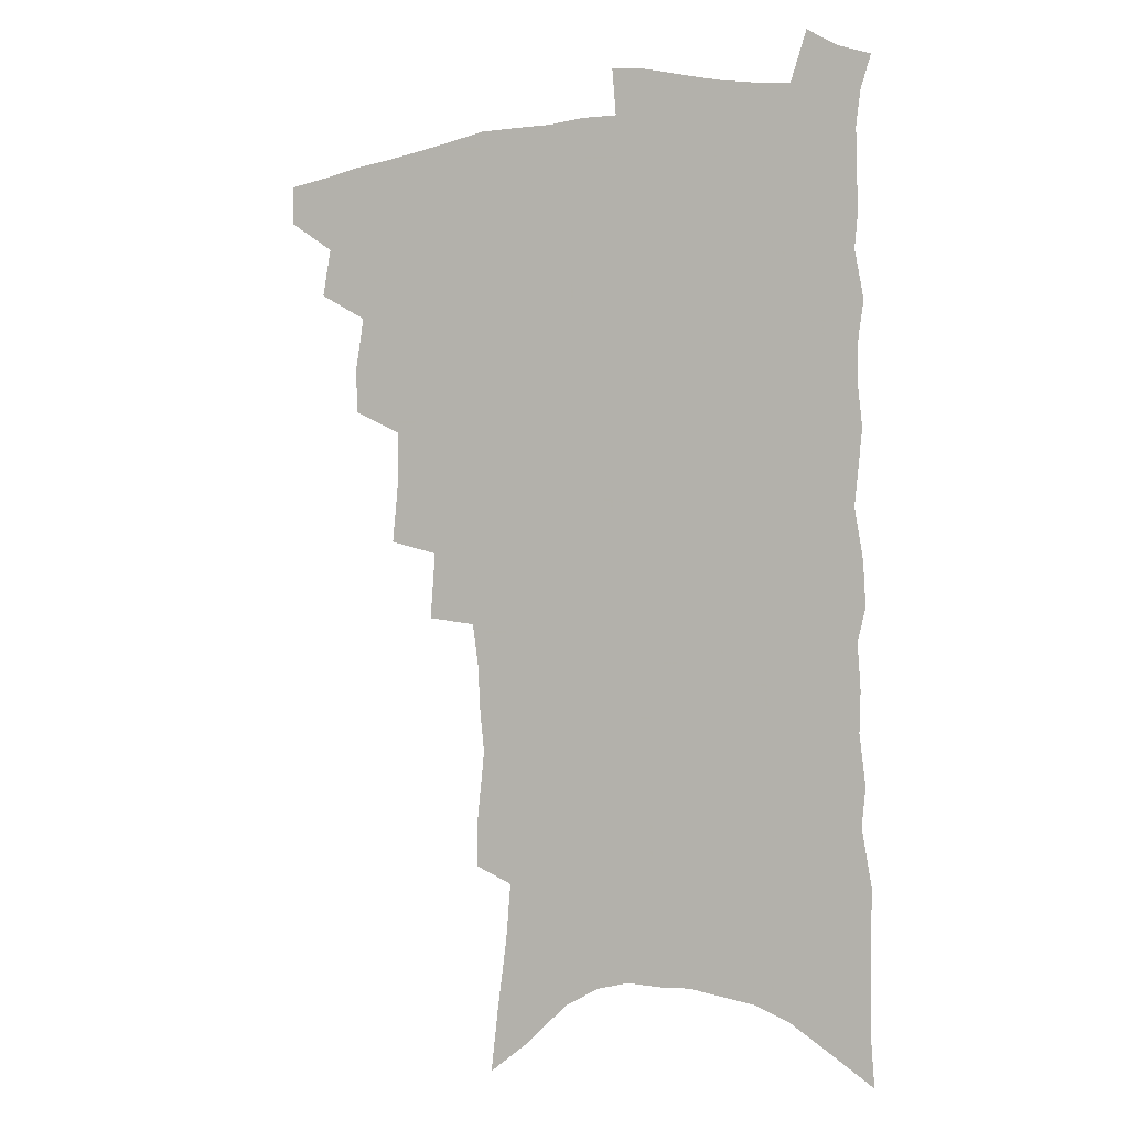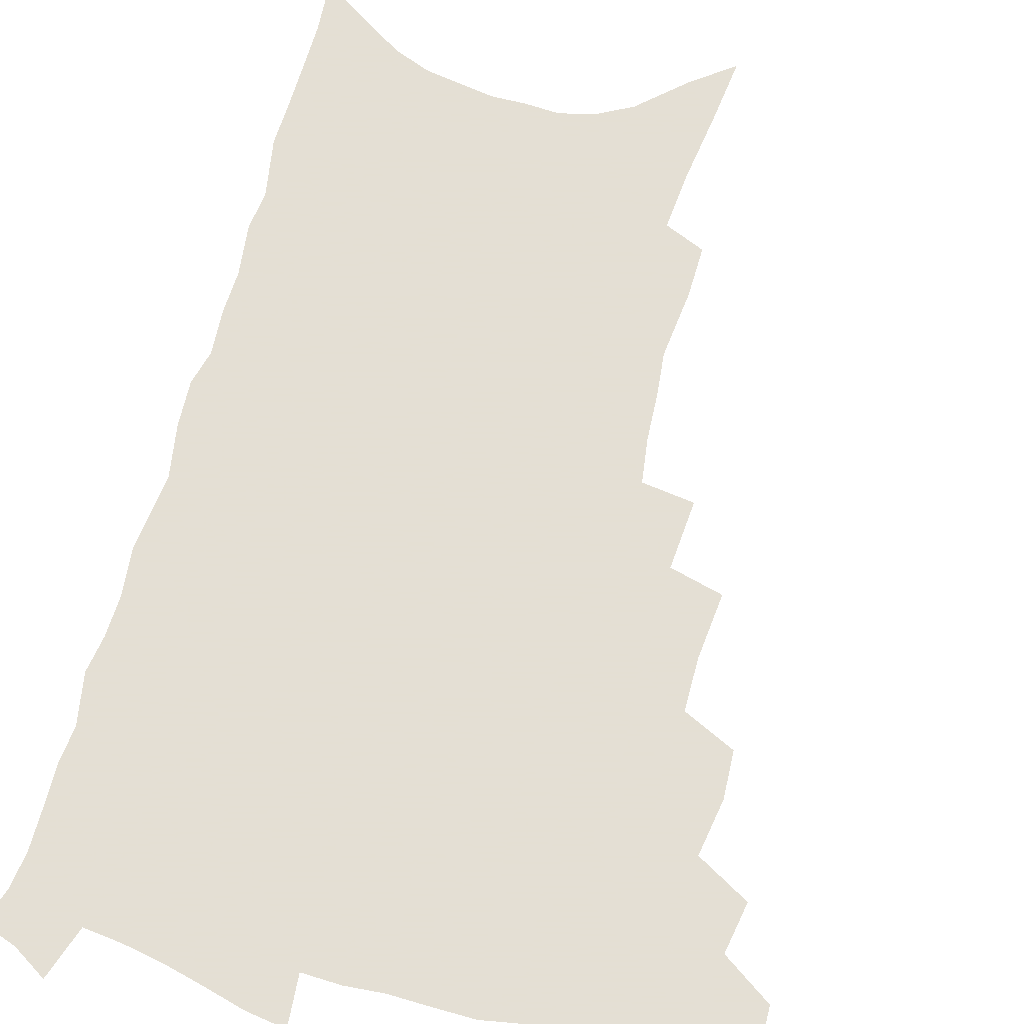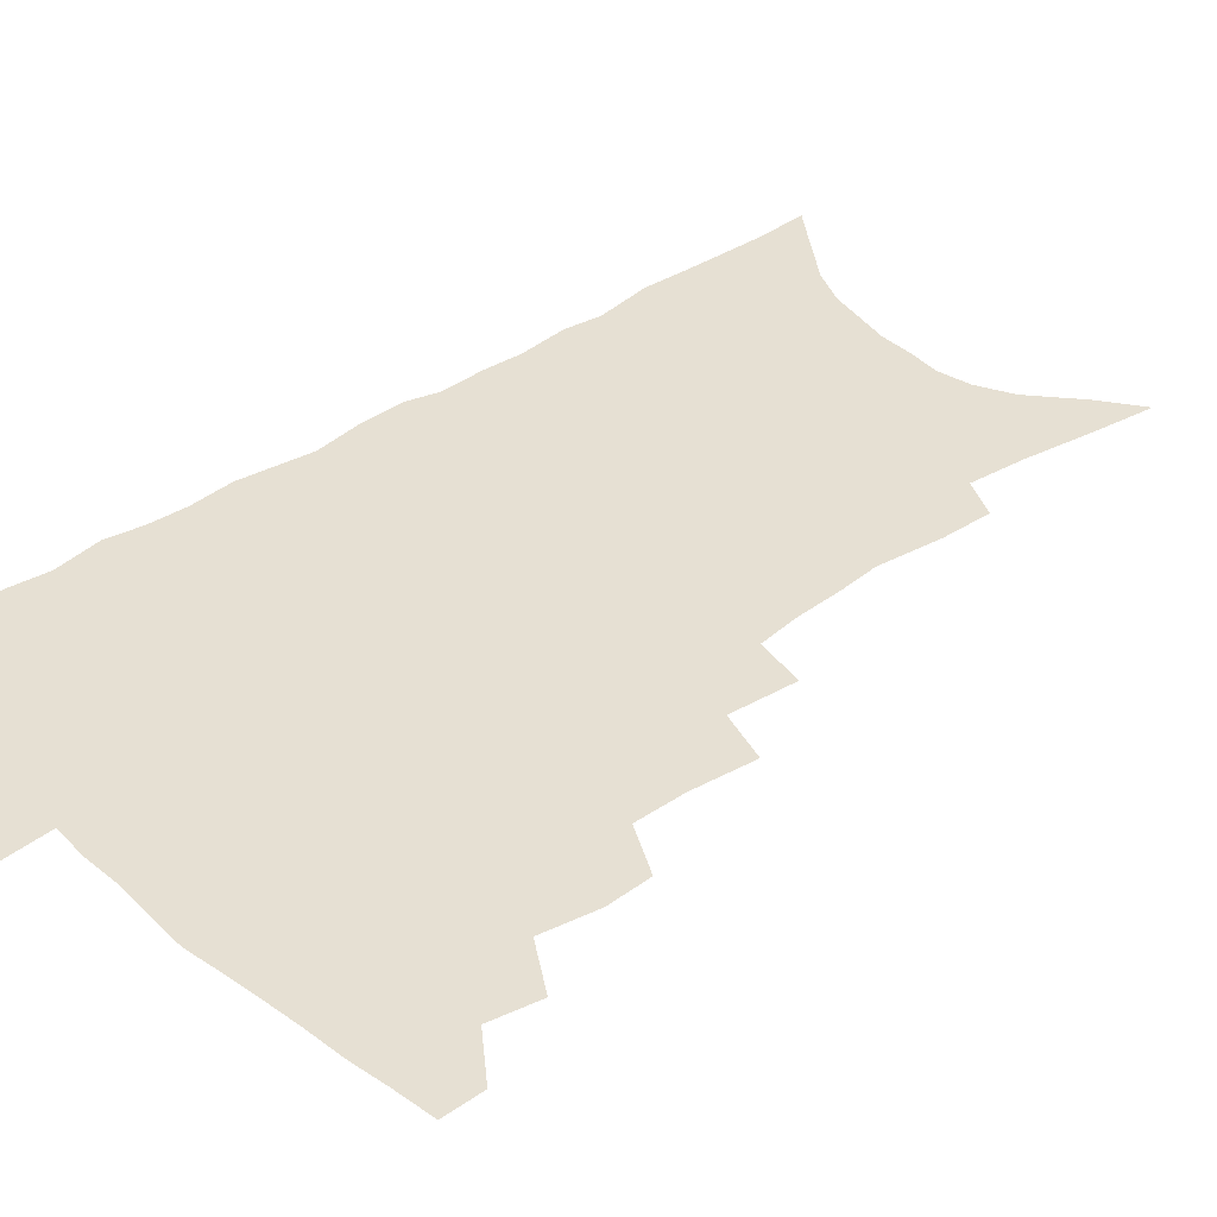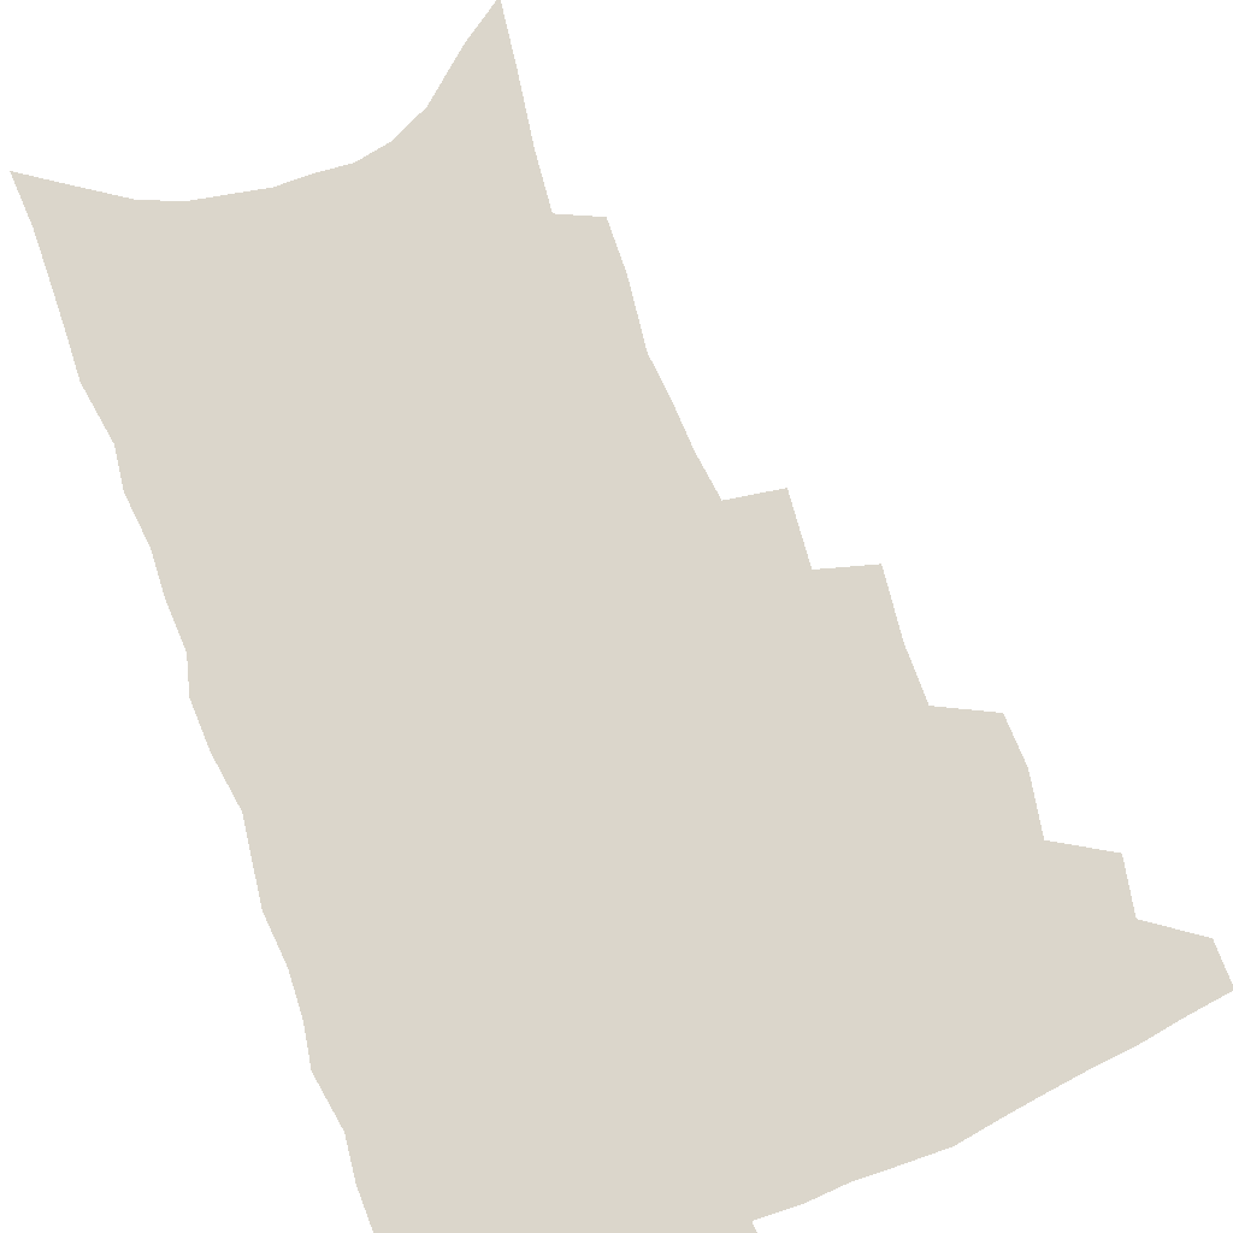
<metadata>
{"format":"obj","ext":"obj","renderer":"f3d","projection":"perspective","resolution":1024,"background":"white","views":[{"elev":-2.2,"azim":26.5,"up":"+Y"},{"elev":66.3,"azim":-164.4,"up":"+Z"},{"elev":38.4,"azim":-129.9,"up":"+Z"},{"elev":73.5,"azim":160.6,"up":"+Z"}]}
</metadata>
<code>
v 471.6 484.2 0
v 471.3 499.3 0
v 486 454.1 0
v 489.2 472.4 0
v 488.3 487.2 0
v 486.8 501.7 0
v 502.2 406.3 0
v 501.5 423.2 0
v 504.8 443.6 0
v 505.4 460 0
v 505.6 475.3 0
v 503.4 489.7 0
v 500.9 504.3 0
v 518.7 354.4 0
v 521 378.5 0
v 520.9 397.5 0
v 522.7 417.5 0
v 522 433.2 0
v 522.5 449.5 0
v 523 464.6 0
v 520.6 477.8 0
v 518.6 491.5 0
v 515.9 506.2 0
v 535.9 324.4 0
v 537.8 349.5 0
v 537.5 369.3 0
v 537.7 388.4 0
v 537.5 405.6 0
v 536.3 420 0
v 535.6 434.8 0
v 536.5 451.3 0
v 536.2 466 0
v 534.6 479.7 0
v 532.6 493.7 0
v 530.2 508.3 0
v 556.7 228.8 0
v 557 247.5 0
v 559.6 272.6 0
v 558 287.7 0
v 557 305.6 0
v 554.7 321.8 0
v 553.4 340.5 0
v 552.7 358.9 0
v 551.9 376.2 0
v 552 394.1 0
v 551.1 408.6 0
v 550.6 423.8 0
v 551.3 439.9 0
v 550.5 453.6 0
v 550.4 467.7 0
v 548.3 481.6 0
v 546.7 495.6 0
v 544.3 510.7 0
v 563.1 151 0
v 566 175.6 0
v 569.4 201.2 0
v 571.2 222.5 0
v 571.4 241.5 0
v 571.6 260.6 0
v 571.4 279.1 0
v 571.2 298.4 0
v 569.3 313.7 0
v 568.4 331.5 0
v 566.5 346.7 0
v 566.5 365.5 0
v 566.1 382.5 0
v 564.5 396.1 0
v 565.2 413 0
v 565.3 428.3 0
v 564.8 442.1 0
v 564.8 456.4 0
v 563.5 469.4 0
v 563 482.8 0
v 561.1 496.8 0
v 558.3 513.3 0
v 578.3 162.5 0
v 579.6 183.9 0
v 584.9 214.6 0
v 585.2 233.9 0
v 585.2 252.5 0
v 583.6 266.9 0
v 583.5 285.6 0
v 583.6 306.5 0
v 582.6 322.5 0
v 581.1 337.4 0
v 580.4 354.5 0
v 579.1 369.2 0
v 579.3 387.1 0
v 579 401.9 0
v 578 414.9 0
v 578.5 430.9 0
v 578.3 444.4 0
v 577.8 457.5 0
v 577 470.4 0
v 576.7 483.6 0
v 575 497.9 0
v 573.2 513.3 0
v 594.8 177.9 0
v 597.3 203.3 0
v 597.2 221 0
v 597.2 239.3 0
v 596.9 258.1 0
v 596.2 274.9 0
v 595.7 292.2 0
v 594.7 307.5 0
v 594.6 328.5 0
v 593.1 340.5 0
v 592.6 357.9 0
v 591.8 373.1 0
v 591.4 387.8 0
v 591.5 404.1 0
v 591 417.4 0
v 590.9 431.3 0
v 591 445.2 0
v 590.7 458.1 0
v 590.5 471.2 0
v 590 484.5 0
v 588.9 498.6 0
v 588 513 0
v 608.2 185.1 0
v 609.2 207.1 0
v 609.4 226.8 0
v 609 244.1 0
v 608.1 259.5 0
v 607.2 274.5 0
v 607.2 295.4 0
v 606.7 313.5 0
v 605.9 328.1 0
v 605 343.8 0
v 604.7 361.1 0
v 604.2 376 0
v 603.7 390 0
v 603.6 405.1 0
v 603.8 419.7 0
v 603.7 432.8 0
v 603.7 446.1 0
v 603.8 458.7 0
v 603.9 471.6 0
v 603.9 484.5 0
v 603.4 498 0
v 601.9 514.2 0
v 620.7 188 0
v 621 210.4 0
v 620.8 228.3 0
v 620.4 245.8 0
v 620 265 0
v 619.3 282.5 0
v 618.6 295.1 0
v 617.9 316.7 0
v 617.4 330 0
v 616.8 347 0
v 616.3 361.7 0
v 616 376 0
v 615.8 392.1 0
v 615.7 406.4 0
v 615.8 420.2 0
v 616 433.3 0
v 616 445.8 0
v 616.5 458.8 0
v 617.3 472 0
v 617.3 484.3 0
v 617 497.8 0
v 616 513.8 0
v 614.5 532.1 0
v 633.1 187.3 0
v 632.8 210 0
v 632.3 232.4 0
v 632 247.5 0
v 631.3 266.1 0
v 630.8 281.1 0
v 630 298.9 0
v 629.4 315 0
v 628.8 331.2 0
v 628.2 348 0
v 628.1 361 0
v 627.8 376.9 0
v 627.6 391.7 0
v 627.6 406 0
v 627.6 419.7 0
v 628.2 434.7 0
v 628.5 446.4 0
v 629 458.6 0
v 629.6 471.6 0
v 630.1 484.1 0
v 630.4 497.2 0
v 630 512.6 0
v 628.7 530 0
v 645.6 187.5 0
v 644.6 211 0
v 644.6 227.4 0
v 643.8 245.5 0
v 642.7 265.4 0
v 642.2 281.5 0
v 641.3 299.4 0
v 640.6 315.9 0
v 640.7 329.3 0
v 639.9 346.1 0
v 639.6 361.8 0
v 639.6 375.9 0
v 639.5 390.7 0
v 639.6 405 0
v 639.4 420.3 0
v 640.1 432.9 0
v 640.7 445.4 0
v 641.3 458.1 0
v 642 471.2 0
v 642.7 483.4 0
v 643.6 496.2 0
v 645.1 508.6 0
v 643.7 526.1 0
v 658.4 185.4 0
v 657.2 206.9 0
v 656 227.8 0
v 655.8 243 0
v 654.1 264 0
v 654.2 278.4 0
v 652.5 298.7 0
v 652.1 313.9 0
v 652.2 328.3 0
v 651.6 344.5 0
v 651.2 360.1 0
v 652 373.1 0
v 651.6 388.4 0
v 652.2 401.6 0
v 651.5 418 0
v 652.1 431.1 0
v 653.2 443.3 0
v 653.6 457.1 0
v 654.2 470.1 0
v 655.4 482.4 0
v 656.5 495.1 0
v 657.7 507.9 0
v 658.3 522.6 0
v 671 183.3 0
v 669.8 203.5 0
v 668.6 223.2 0
v 667.8 240.9 0
v 667 258.4 0
v 666 276.4 0
v 664.6 294.8 0
v 663.8 311.1 0
v 664.4 324.9 0
v 663.6 341.7 0
v 664.4 355.1 0
v 664.2 370.3 0
v 663.5 386.6 0
v 664.3 399.7 0
v 663.4 416.1 0
v 664.5 428.8 0
v 665.2 442.1 0
v 666.4 454.8 0
v 666.8 468.3 0
v 667.7 481.6 0
v 669.4 493.9 0
v 670.9 506.9 0
v 672.6 520.1 0
v 684.4 178 0
v 683.9 196.3 0
v 682.4 216.2 0
v 680.5 236.4 0
v 679.4 254.4 0
v 678.9 271.2 0
v 677.6 289 0
v 678.2 303.4 0
v 676.2 322.2 0
v 677.1 336 0
v 676.4 352.1 0
v 677.1 366.1 0
v 676.3 382.4 0
v 677.2 396.1 0
v 677.2 410.9 0
v 677.6 425.2 0
v 677.7 439.5 0
v 679.4 452.1 0
v 679 467.2 0
v 680.6 479.6 0
v 681.9 492.3 0
v 684.2 505.1 0
v 686.3 518.5 0
v 692.6 537.4 0
v 700.2 167.8 0
v 698.9 187.4 0
v 698 206.1 0
v 697.1 224.6 0
v 694.1 245.7 0
v 693.8 262.5 0
v 692.4 280.4 0
v 691.4 297.6 0
v 691.6 312.9 0
v 692.1 327.8 0
v 693 342.3 0
v 691.3 359.7 0
v 691.5 374.7 0
v 692.9 388.3 0
v 692.1 404.3 0
v 693.4 418.1 0
v 691.6 434.8 0
v 694.2 447.3 0
v 692.5 463.7 0
v 693.2 477.2 0
v 695.4 489.8 0
v 697.4 502.8 0
v 699.2 515.8 0
v 704.7 530.1 0
v 716.5 157 0
v 715.2 176.7 0
v 715.3 193.7 0
v 715.5 210.5 0
v 716 227.1 0
v 712.2 248.6 0
v 713.8 263 0
v 711.6 281.9 0
v 712.1 297.3 0
v 711 314.3 0
v 714.1 326.9 0
v 713.3 343.7 0
v 710.1 362.9 0
v 711.7 376.9 0
v 713.2 391.2 0
v 711.4 408.5 0
v 711.9 423.6 0
v 714 437.2 0
v 710.6 455.7 0
v 712 469.7 0
v 711.6 484.8 0
v 711.4 500 0
v 713.1 513.1 0
v 717.2 525.6 0
f 4 5 1
f 1 5 2
f 5 6 2
f 9 10 3
f 3 10 4
f 10 11 4
f 4 11 5
f 11 12 5
f 5 12 6
f 12 13 6
f 16 17 7
f 7 17 8
f 17 18 8
f 8 18 9
f 18 19 9
f 9 19 10
f 19 20 10
f 10 20 11
f 20 21 11
f 11 21 12
f 21 22 12
f 12 22 13
f 22 23 13
f 25 26 14
f 14 26 15
f 26 27 15
f 15 27 16
f 27 28 16
f 16 28 17
f 28 29 17
f 17 29 18
f 29 30 18
f 18 30 19
f 30 31 19
f 19 31 20
f 31 32 20
f 20 32 21
f 32 33 21
f 21 33 22
f 33 34 22
f 22 34 23
f 34 35 23
f 41 42 24
f 24 42 25
f 42 43 25
f 25 43 26
f 43 44 26
f 26 44 27
f 44 45 27
f 27 45 28
f 45 46 28
f 28 46 29
f 46 47 29
f 29 47 30
f 47 48 30
f 30 48 31
f 48 49 31
f 31 49 32
f 49 50 32
f 32 50 33
f 50 51 33
f 33 51 34
f 51 52 34
f 34 52 35
f 52 53 35
f 57 58 36
f 36 58 37
f 58 59 37
f 37 59 38
f 59 60 38
f 38 60 39
f 60 61 39
f 39 61 40
f 61 62 40
f 40 62 41
f 62 63 41
f 41 63 42
f 63 64 42
f 42 64 43
f 64 65 43
f 43 65 44
f 65 66 44
f 44 66 45
f 66 67 45
f 45 67 46
f 67 68 46
f 46 68 47
f 68 69 47
f 47 69 48
f 69 70 48
f 48 70 49
f 70 71 49
f 49 71 50
f 71 72 50
f 50 72 51
f 72 73 51
f 51 73 52
f 73 74 52
f 52 74 53
f 74 75 53
f 54 76 55
f 76 77 55
f 55 77 56
f 77 78 56
f 56 78 57
f 78 79 57
f 57 79 58
f 79 80 58
f 58 80 59
f 80 81 59
f 59 81 60
f 81 82 60
f 60 82 61
f 82 83 61
f 61 83 62
f 83 84 62
f 62 84 63
f 84 85 63
f 63 85 64
f 85 86 64
f 64 86 65
f 86 87 65
f 65 87 66
f 87 88 66
f 66 88 67
f 88 89 67
f 67 89 68
f 89 90 68
f 68 90 69
f 90 91 69
f 69 91 70
f 91 92 70
f 70 92 71
f 92 93 71
f 71 93 72
f 93 94 72
f 72 94 73
f 94 95 73
f 73 95 74
f 95 96 74
f 74 96 75
f 96 97 75
f 76 98 77
f 98 99 77
f 77 99 78
f 99 100 78
f 78 100 79
f 100 101 79
f 79 101 80
f 101 102 80
f 80 102 81
f 102 103 81
f 81 103 82
f 103 104 82
f 82 104 83
f 104 105 83
f 83 105 84
f 105 106 84
f 84 106 85
f 106 107 85
f 85 107 86
f 107 108 86
f 86 108 87
f 108 109 87
f 87 109 88
f 109 110 88
f 88 110 89
f 110 111 89
f 89 111 90
f 111 112 90
f 90 112 91
f 112 113 91
f 91 113 92
f 113 114 92
f 92 114 93
f 114 115 93
f 93 115 94
f 115 116 94
f 94 116 95
f 116 117 95
f 95 117 96
f 117 118 96
f 96 118 97
f 118 119 97
f 98 120 99
f 120 121 99
f 99 121 100
f 121 122 100
f 100 122 101
f 122 123 101
f 101 123 102
f 123 124 102
f 102 124 103
f 124 125 103
f 103 125 104
f 125 126 104
f 104 126 105
f 126 127 105
f 105 127 106
f 127 128 106
f 106 128 107
f 128 129 107
f 107 129 108
f 129 130 108
f 108 130 109
f 130 131 109
f 109 131 110
f 131 132 110
f 110 132 111
f 132 133 111
f 111 133 112
f 133 134 112
f 112 134 113
f 134 135 113
f 113 135 114
f 135 136 114
f 114 136 115
f 136 137 115
f 115 137 116
f 137 138 116
f 116 138 117
f 138 139 117
f 117 139 118
f 139 140 118
f 118 140 119
f 140 141 119
f 120 142 121
f 142 143 121
f 121 143 122
f 143 144 122
f 122 144 123
f 144 145 123
f 123 145 124
f 145 146 124
f 124 146 125
f 146 147 125
f 125 147 126
f 147 148 126
f 126 148 127
f 148 149 127
f 127 149 128
f 149 150 128
f 128 150 129
f 150 151 129
f 129 151 130
f 151 152 130
f 130 152 131
f 152 153 131
f 131 153 132
f 153 154 132
f 132 154 133
f 154 155 133
f 133 155 134
f 155 156 134
f 134 156 135
f 156 157 135
f 135 157 136
f 157 158 136
f 136 158 137
f 158 159 137
f 137 159 138
f 159 160 138
f 138 160 139
f 160 161 139
f 139 161 140
f 161 162 140
f 140 162 141
f 162 163 141
f 142 165 143
f 165 166 143
f 143 166 144
f 166 167 144
f 144 167 145
f 167 168 145
f 145 168 146
f 168 169 146
f 146 169 147
f 169 170 147
f 147 170 148
f 170 171 148
f 148 171 149
f 171 172 149
f 149 172 150
f 172 173 150
f 150 173 151
f 173 174 151
f 151 174 152
f 174 175 152
f 152 175 153
f 175 176 153
f 153 176 154
f 176 177 154
f 154 177 155
f 177 178 155
f 155 178 156
f 178 179 156
f 156 179 157
f 179 180 157
f 157 180 158
f 180 181 158
f 158 181 159
f 181 182 159
f 159 182 160
f 182 183 160
f 160 183 161
f 183 184 161
f 161 184 162
f 184 185 162
f 162 185 163
f 185 186 163
f 163 186 164
f 186 187 164
f 165 188 166
f 188 189 166
f 166 189 167
f 189 190 167
f 167 190 168
f 190 191 168
f 168 191 169
f 191 192 169
f 169 192 170
f 192 193 170
f 170 193 171
f 193 194 171
f 171 194 172
f 194 195 172
f 172 195 173
f 195 196 173
f 173 196 174
f 196 197 174
f 174 197 175
f 197 198 175
f 175 198 176
f 198 199 176
f 176 199 177
f 199 200 177
f 177 200 178
f 200 201 178
f 178 201 179
f 201 202 179
f 179 202 180
f 202 203 180
f 180 203 181
f 203 204 181
f 181 204 182
f 204 205 182
f 182 205 183
f 205 206 183
f 183 206 184
f 206 207 184
f 184 207 185
f 207 208 185
f 185 208 186
f 208 209 186
f 186 209 187
f 209 210 187
f 188 211 189
f 211 212 189
f 189 212 190
f 212 213 190
f 190 213 191
f 213 214 191
f 191 214 192
f 214 215 192
f 192 215 193
f 215 216 193
f 193 216 194
f 216 217 194
f 194 217 195
f 217 218 195
f 195 218 196
f 218 219 196
f 196 219 197
f 219 220 197
f 197 220 198
f 220 221 198
f 198 221 199
f 221 222 199
f 199 222 200
f 222 223 200
f 200 223 201
f 223 224 201
f 201 224 202
f 224 225 202
f 202 225 203
f 225 226 203
f 203 226 204
f 226 227 204
f 204 227 205
f 227 228 205
f 205 228 206
f 228 229 206
f 206 229 207
f 229 230 207
f 207 230 208
f 230 231 208
f 208 231 209
f 231 232 209
f 209 232 210
f 232 233 210
f 211 234 212
f 234 235 212
f 212 235 213
f 235 236 213
f 213 236 214
f 236 237 214
f 214 237 215
f 237 238 215
f 215 238 216
f 238 239 216
f 216 239 217
f 239 240 217
f 217 240 218
f 240 241 218
f 218 241 219
f 241 242 219
f 219 242 220
f 242 243 220
f 220 243 221
f 243 244 221
f 221 244 222
f 244 245 222
f 222 245 223
f 245 246 223
f 223 246 224
f 246 247 224
f 224 247 225
f 247 248 225
f 225 248 226
f 248 249 226
f 226 249 227
f 249 250 227
f 227 250 228
f 250 251 228
f 228 251 229
f 251 252 229
f 229 252 230
f 252 253 230
f 230 253 231
f 253 254 231
f 231 254 232
f 254 255 232
f 232 255 233
f 255 256 233
f 234 257 235
f 257 258 235
f 235 258 236
f 258 259 236
f 236 259 237
f 259 260 237
f 237 260 238
f 260 261 238
f 238 261 239
f 261 262 239
f 239 262 240
f 262 263 240
f 240 263 241
f 263 264 241
f 241 264 242
f 264 265 242
f 242 265 243
f 265 266 243
f 243 266 244
f 266 267 244
f 244 267 245
f 267 268 245
f 245 268 246
f 268 269 246
f 246 269 247
f 269 270 247
f 247 270 248
f 270 271 248
f 248 271 249
f 271 272 249
f 249 272 250
f 272 273 250
f 250 273 251
f 273 274 251
f 251 274 252
f 274 275 252
f 252 275 253
f 275 276 253
f 253 276 254
f 276 277 254
f 254 277 255
f 277 278 255
f 255 278 256
f 278 279 256
f 257 281 258
f 281 282 258
f 258 282 259
f 282 283 259
f 259 283 260
f 283 284 260
f 260 284 261
f 284 285 261
f 261 285 262
f 285 286 262
f 262 286 263
f 286 287 263
f 263 287 264
f 287 288 264
f 264 288 265
f 288 289 265
f 265 289 266
f 289 290 266
f 266 290 267
f 290 291 267
f 267 291 268
f 291 292 268
f 268 292 269
f 292 293 269
f 269 293 270
f 293 294 270
f 270 294 271
f 294 295 271
f 271 295 272
f 295 296 272
f 272 296 273
f 296 297 273
f 273 297 274
f 297 298 274
f 274 298 275
f 298 299 275
f 275 299 276
f 299 300 276
f 276 300 277
f 300 301 277
f 277 301 278
f 301 302 278
f 278 302 279
f 302 303 279
f 279 303 280
f 303 304 280
f 281 305 282
f 305 306 282
f 282 306 283
f 306 307 283
f 283 307 284
f 307 308 284
f 284 308 285
f 308 309 285
f 285 309 286
f 309 310 286
f 286 310 287
f 310 311 287
f 287 311 288
f 311 312 288
f 288 312 289
f 312 313 289
f 289 313 290
f 313 314 290
f 290 314 291
f 314 315 291
f 291 315 292
f 315 316 292
f 292 316 293
f 316 317 293
f 293 317 294
f 317 318 294
f 294 318 295
f 318 319 295
f 295 319 296
f 319 320 296
f 296 320 297
f 320 321 297
f 297 321 298
f 321 322 298
f 298 322 299
f 322 323 299
f 299 323 300
f 323 324 300
f 300 324 301
f 324 325 301
f 301 325 302
f 325 326 302
f 302 326 303
f 326 327 303
f 303 327 304
f 327 328 304

</code>
